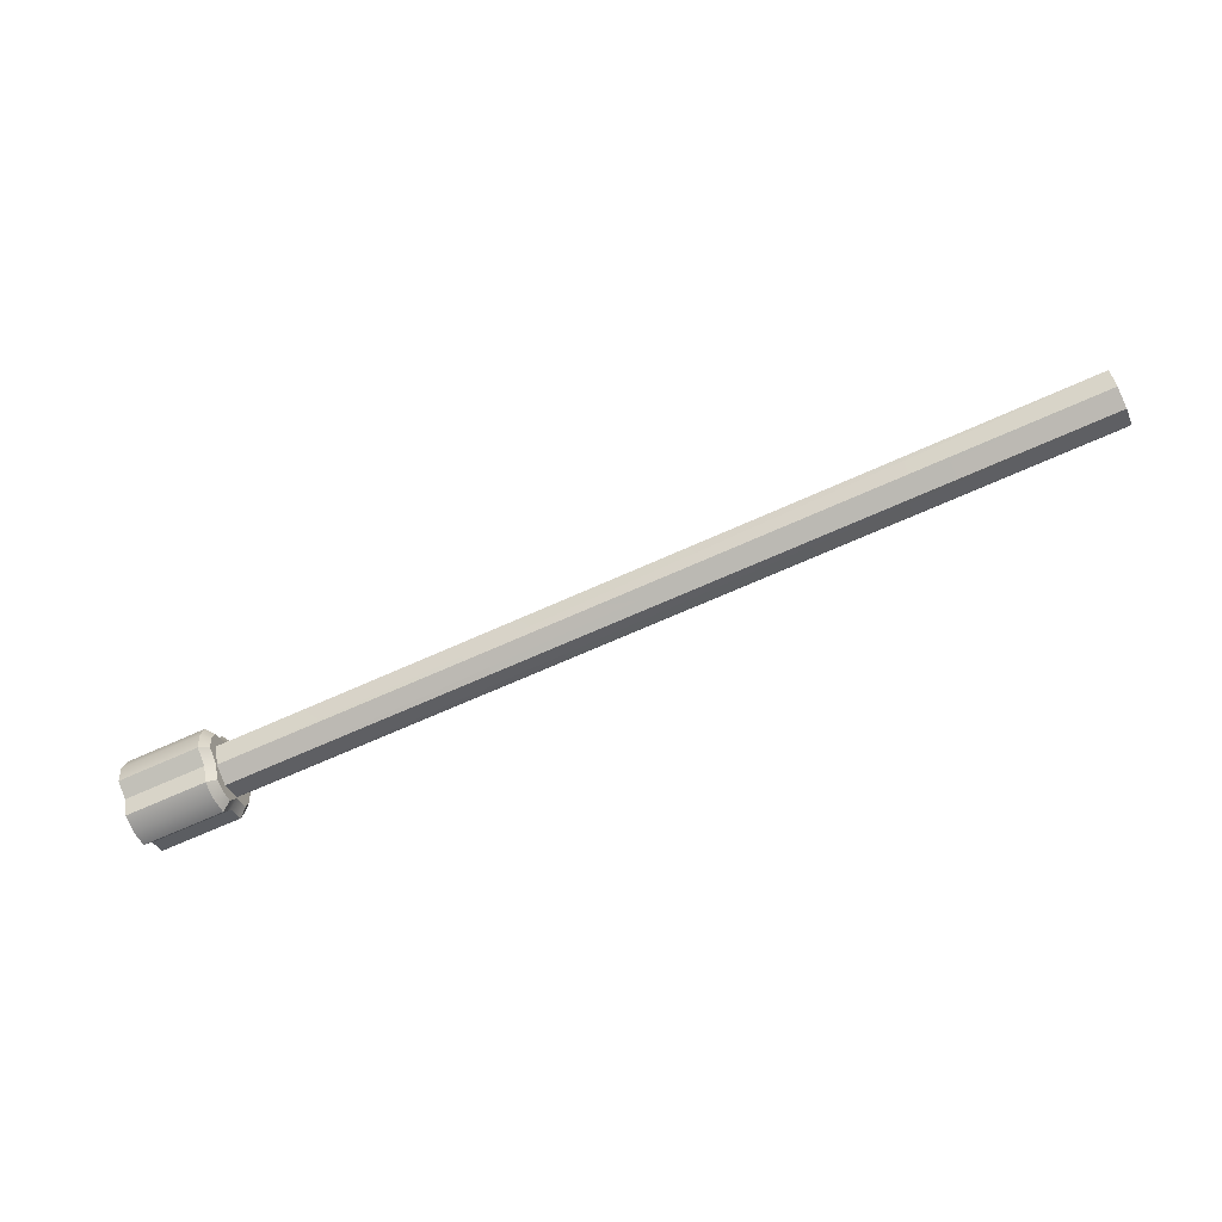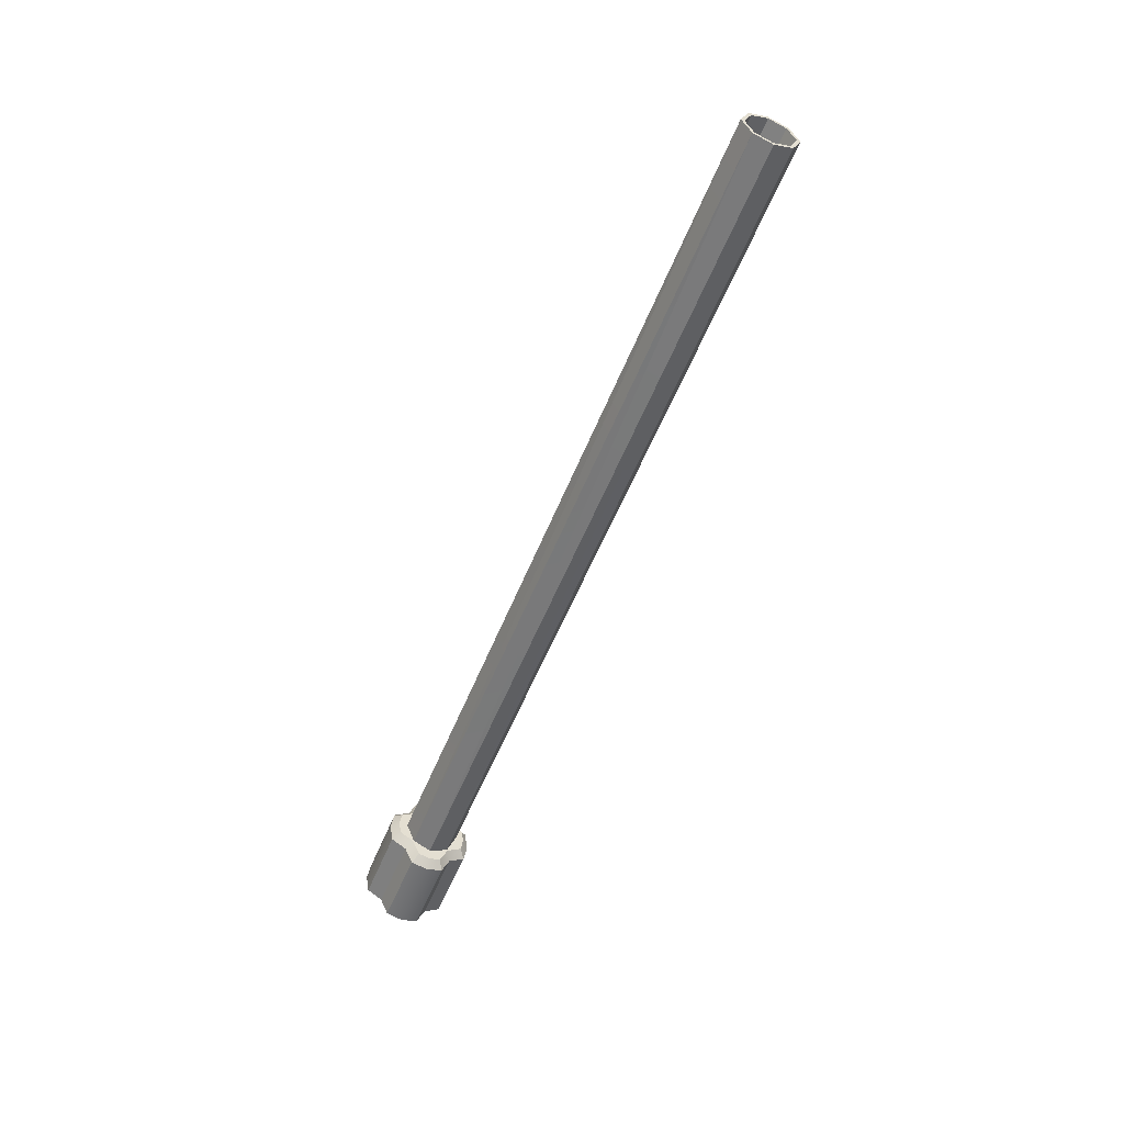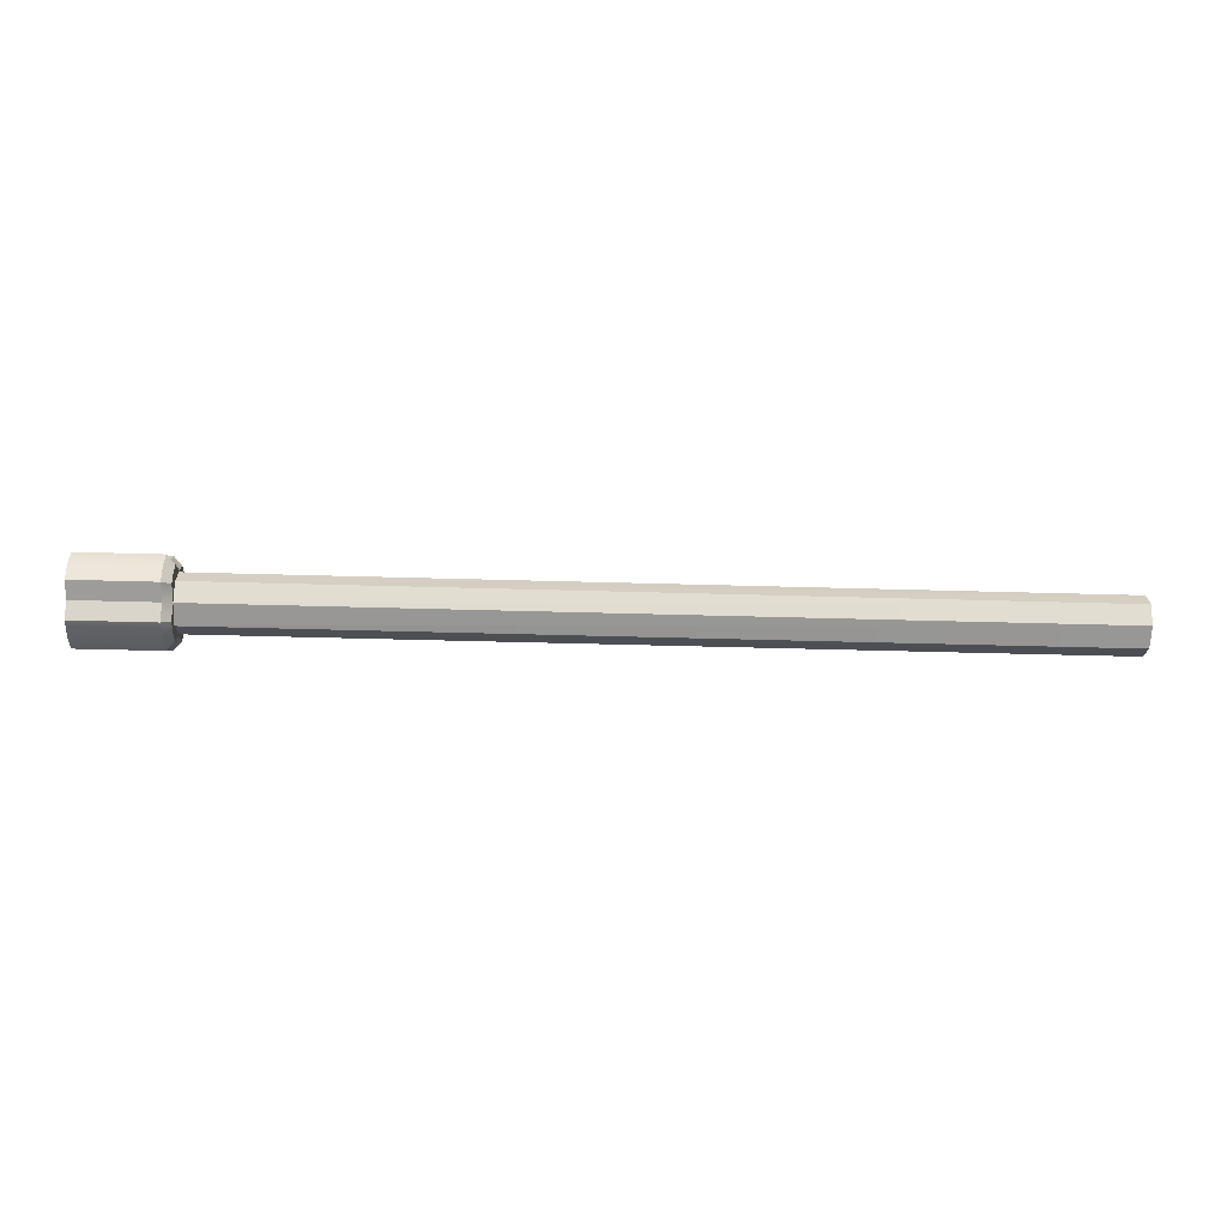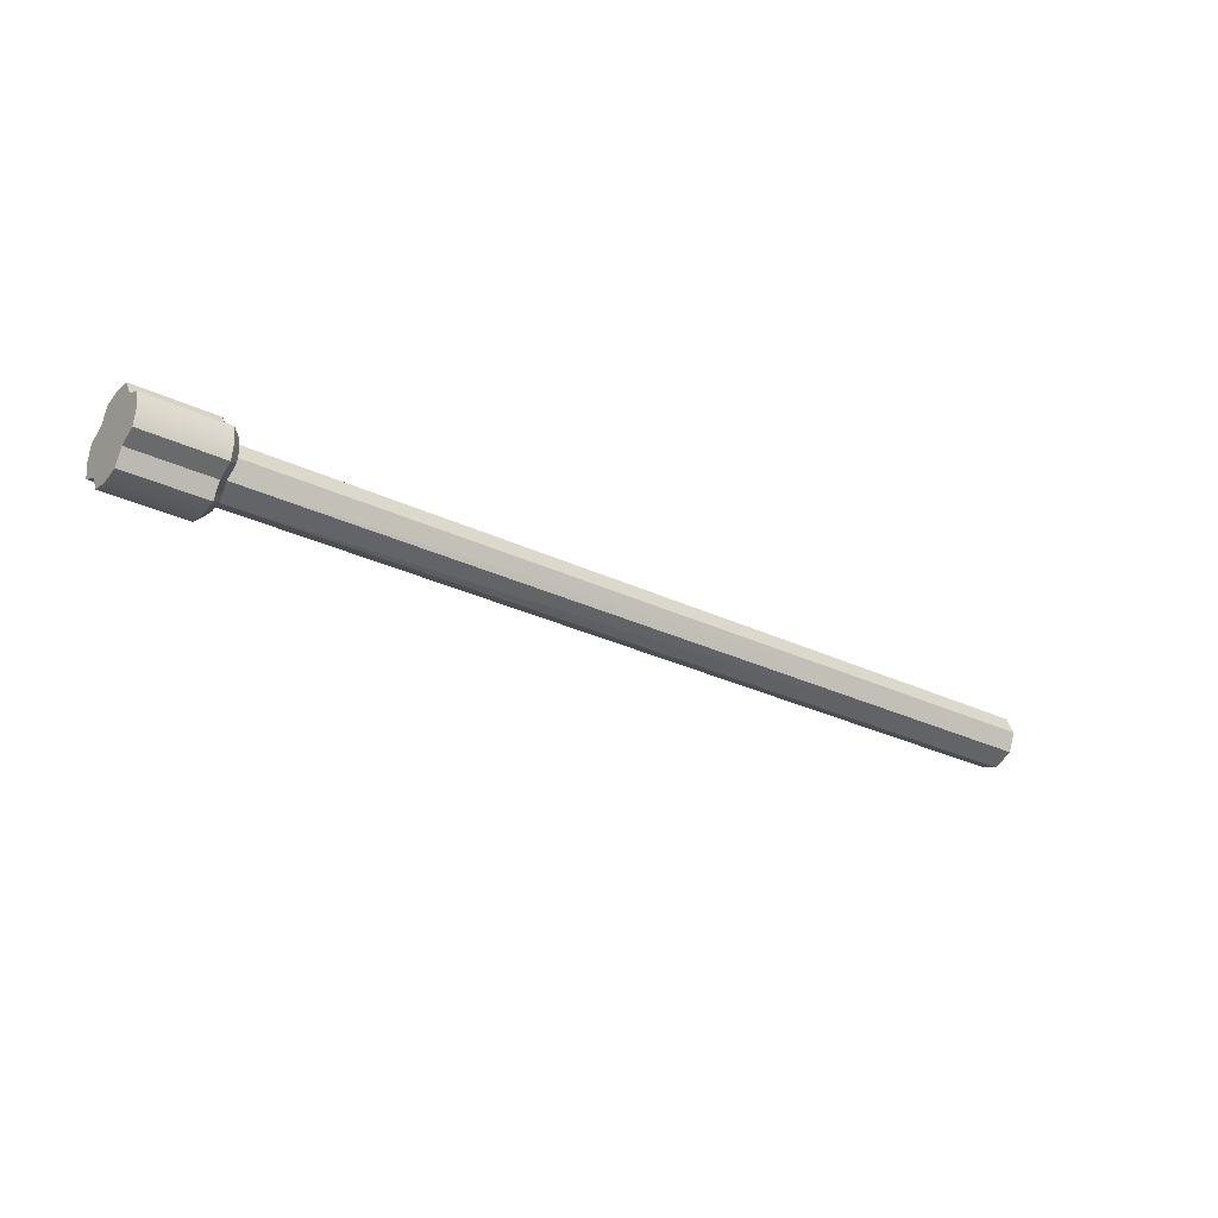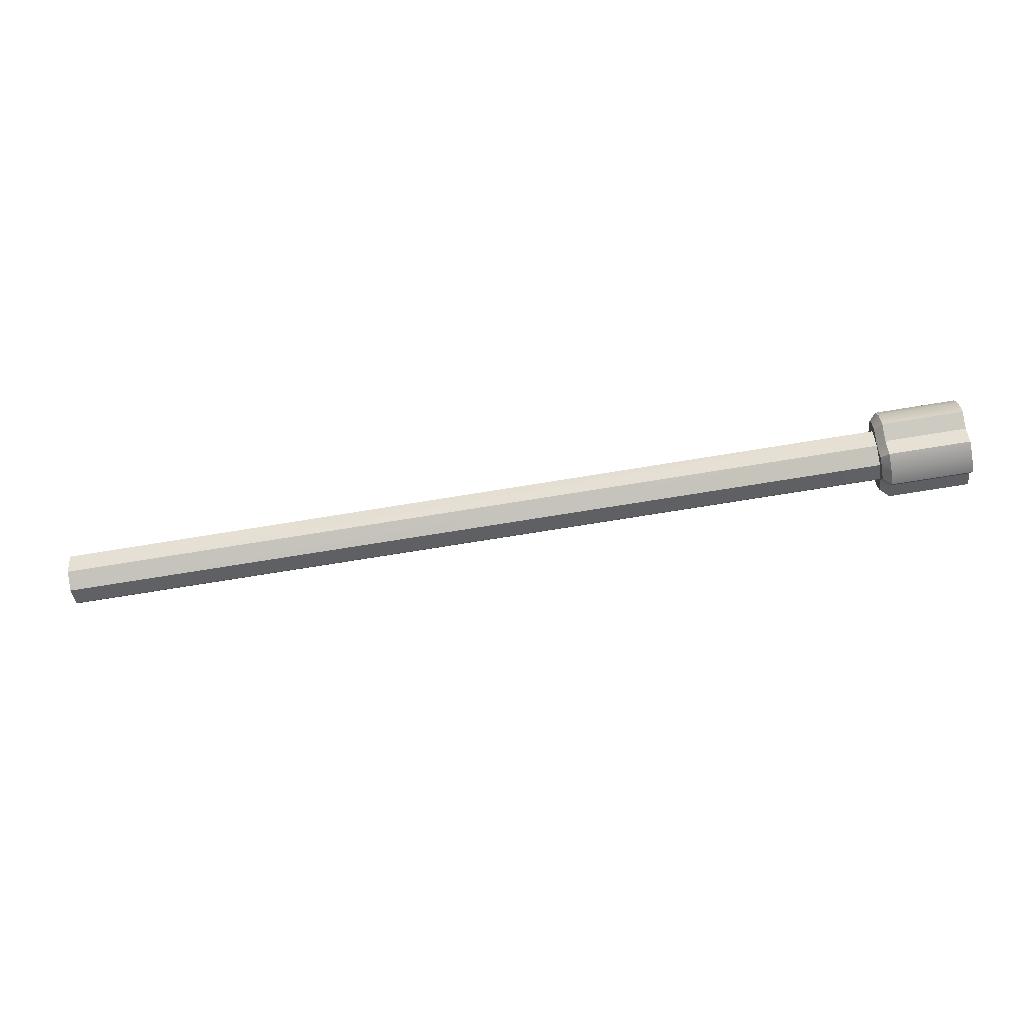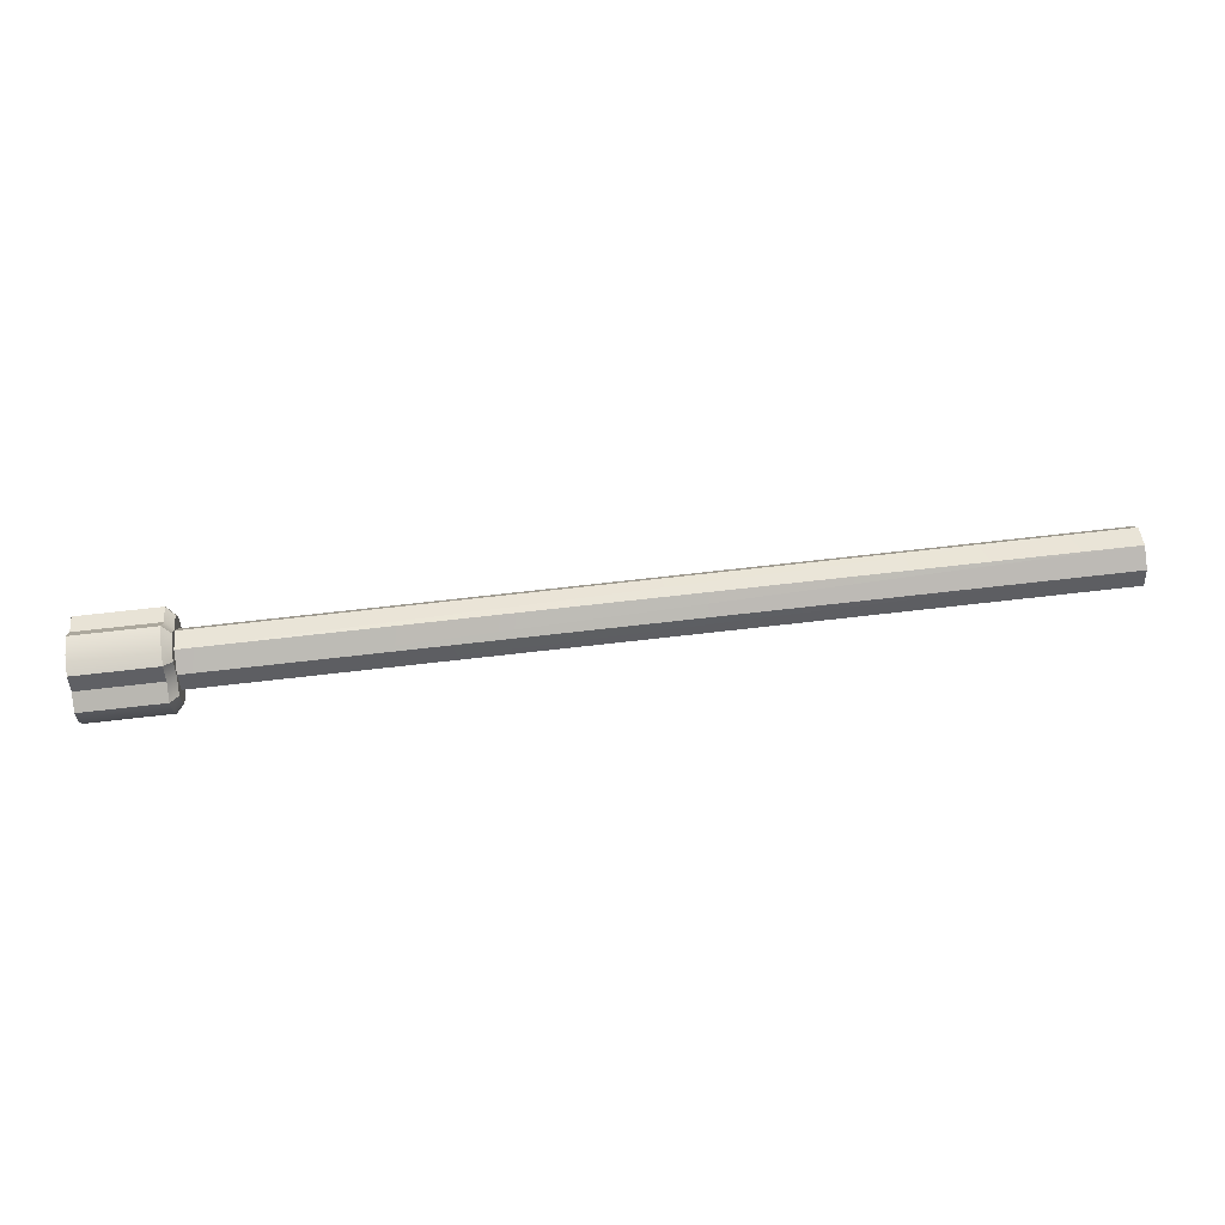
<metadata>
{"format":"obj","ext":"obj","renderer":"f3d","projection":"perspective","resolution":1024,"background":"white","views":[{"elev":-66.2,"azim":-155.4,"up":"+Z"},{"elev":-54.1,"azim":-111.4,"up":"+Z"},{"elev":-42.7,"azim":178.0,"up":"+Y"},{"elev":-29.7,"azim":144.9,"up":"+Y"},{"elev":-68.3,"azim":9.5,"up":"+Z"},{"elev":71.2,"azim":173.5,"up":"+Y"}]}
</metadata>
<code>
o Cylinder001
v -14.61 10.33 12.13
v -14.61 10.7 12.05
v -16.44 10.7 12.05
v -16.44 10.33 12.13
v -14.61 10.88 11.67
v -16.44 10.88 11.67
v -14.61 11.23 11.47
v -16.44 11.23 11.47
v -14.61 11.3 11.05
v -16.44 11.3 11.05
v -14.61 11.23 10.64
v -16.44 11.23 10.64
v -14.61 10.88 10.44
v -16.44 10.88 10.44
v -14.61 10.7 10.06
v -16.44 10.7 10.06
v -14.61 10.33 9.978
v -16.44 10.33 9.978
v -14.61 9.956 10.06
v -16.44 9.956 10.06
v -14.61 9.776 10.44
v -16.44 9.776 10.44
v -14.61 9.429 10.64
v -16.44 9.429 10.64
v -14.61 9.355 11.05
v -16.44 9.355 11.05
v -14.61 9.429 11.47
v -16.44 9.429 11.47
v -14.61 9.776 11.67
v -16.44 9.776 11.67
v -14.61 9.956 12.05
v -16.44 9.956 12.05
v -16.62 10.59 11.89
v -16.62 10.33 11.95
v -16.62 10.76 11.53
v -16.62 11.08 11.35
v -16.62 11.14 11.05
v -16.62 11.08 10.76
v -16.62 10.76 10.58
v -16.62 10.59 10.22
v -16.62 10.33 10.16
v -16.62 10.06 10.22
v -16.62 9.896 10.58
v -16.62 9.573 10.76
v -16.62 9.52 11.05
v -16.62 9.573 11.35
v -16.62 9.896 11.53
v -16.62 10.06 11.89
v -16.62 10.74 11.51
v -16.62 10.33 11.69
v -16.62 10.94 11.05
v -16.62 10.74 10.6
v -16.62 10.33 10.42
v -16.62 9.915 10.6
v -16.62 9.719 11.05
v -16.62 9.915 11.51
v -35.8 10.74 11.51
v -35.8 10.33 11.69
v -35.8 10.94 11.05
v -35.8 10.74 10.6
v -35.8 10.33 10.42
v -35.8 9.915 10.6
v -35.8 9.719 11.05
v -35.8 9.915 11.51
v -35.8 10.69 11.45
v -35.8 10.33 11.62
v -35.8 10.86 11.05
v -35.8 10.69 10.65
v -35.8 10.33 10.49
v -35.8 9.963 10.65
v -35.8 9.792 11.05
v -35.8 9.963 11.45
v -24.73 10.33 11.05
f 33 50 34
f 33 35 49
f 35 36 49
f 36 51 49
f 38 51 37
f 38 39 52
f 39 40 52
f 40 53 52
f 42 53 41
f 42 43 54
f 43 44 54
f 44 55 54
f 46 55 45
f 46 47 56
f 47 48 56
f 48 50 56
f 49 58 50
f 51 57 49
f 52 59 51
f 53 60 52
f 54 61 53
f 55 62 54
f 56 63 55
f 50 64 56
f 57 66 58
f 59 65 57
f 59 68 67
f 60 69 68
f 62 69 61
f 63 70 62
f 63 72 71
f 64 66 72
f 66 65 73
f 65 67 73
f 67 68 73
f 68 69 73
f 69 70 73
f 70 71 73
f 71 72 73
f 72 66 73
f 33 49 50
f 36 37 51
f 38 52 51
f 40 41 53
f 42 54 53
f 44 45 55
f 46 56 55
f 48 34 50
f 49 57 58
f 51 59 57
f 52 60 59
f 53 61 60
f 54 62 61
f 55 63 62
f 56 64 63
f 50 58 64
f 57 65 66
f 59 67 65
f 59 60 68
f 60 61 69
f 62 70 69
f 63 71 70
f 63 64 72
f 64 58 66
f 2 4 1
f 5 3 2
f 7 6 5
f 9 8 7
f 11 10 9
f 13 12 11
f 15 14 13
f 17 16 15
f 19 18 17
f 21 20 19
f 23 22 21
f 25 24 23
f 27 26 25
f 29 28 27
f 31 30 29
f 1 32 31
f 13 9 5
f 33 4 3
f 6 33 3
f 36 6 8
f 10 36 8
f 38 10 12
f 14 38 12
f 40 14 16
f 18 40 16
f 42 18 20
f 22 42 20
f 44 22 24
f 26 44 24
f 46 26 28
f 30 46 28
f 48 30 32
f 4 48 32
f 2 3 4
f 5 6 3
f 7 8 6
f 9 10 8
f 11 12 10
f 13 14 12
f 15 16 14
f 17 18 16
f 19 20 18
f 21 22 20
f 23 24 22
f 25 26 24
f 27 28 26
f 29 30 28
f 31 32 30
f 1 4 32
f 1 31 29
f 29 27 25
f 25 23 21
f 21 19 17
f 17 15 13
f 13 11 9
f 9 7 5
f 5 2 1
f 1 29 5
f 29 25 21
f 5 29 21
f 21 17 13
f 5 21 13
f 33 34 4
f 6 35 33
f 36 35 6
f 10 37 36
f 38 37 10
f 14 39 38
f 40 39 14
f 18 41 40
f 42 41 18
f 22 43 42
f 44 43 22
f 26 45 44
f 46 45 26
f 30 47 46
f 48 47 30
f 4 34 48

</code>
